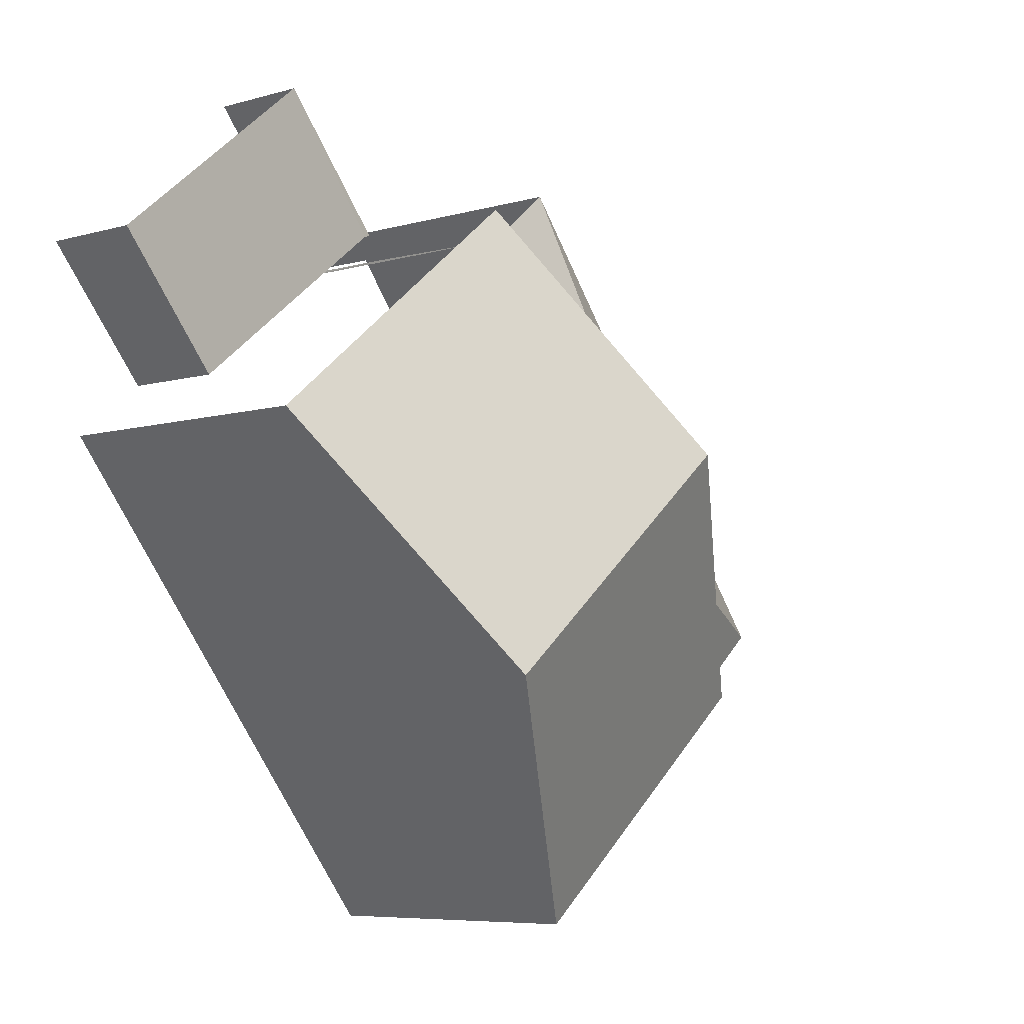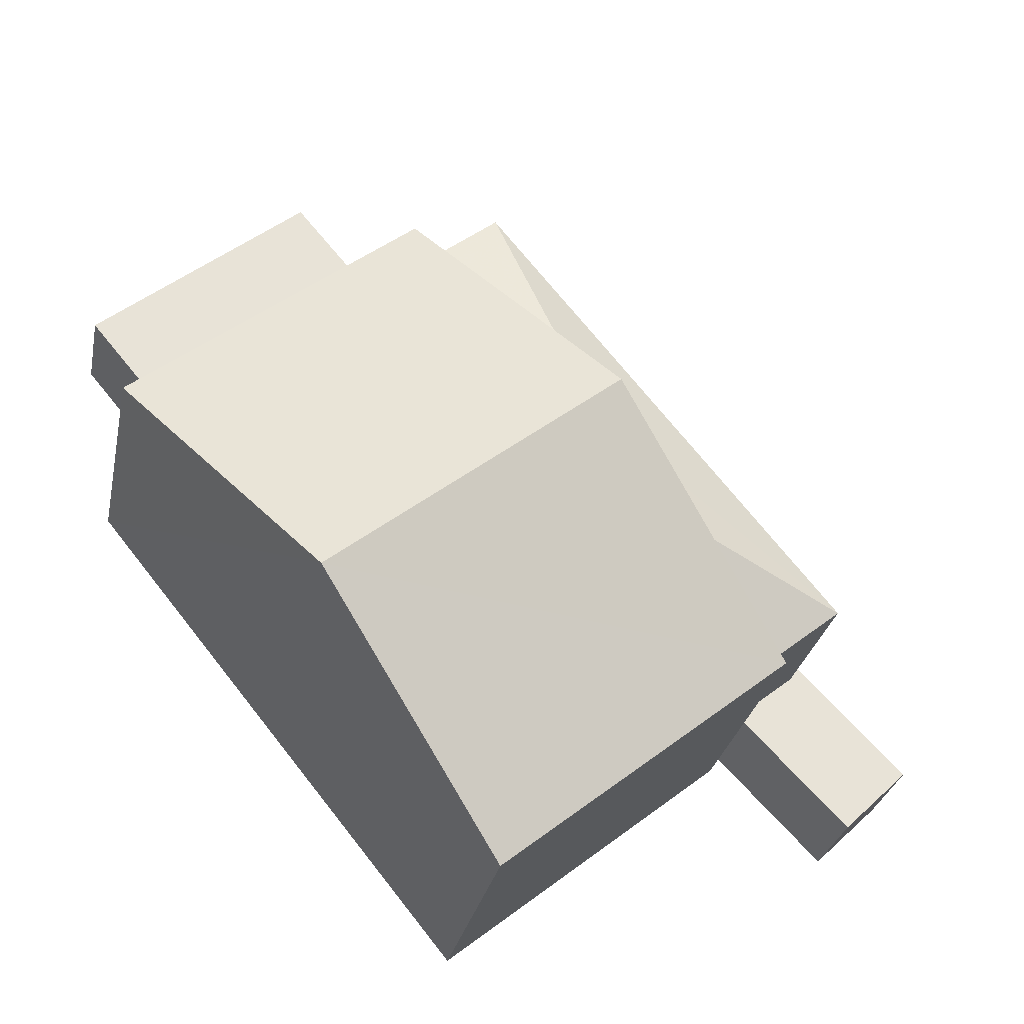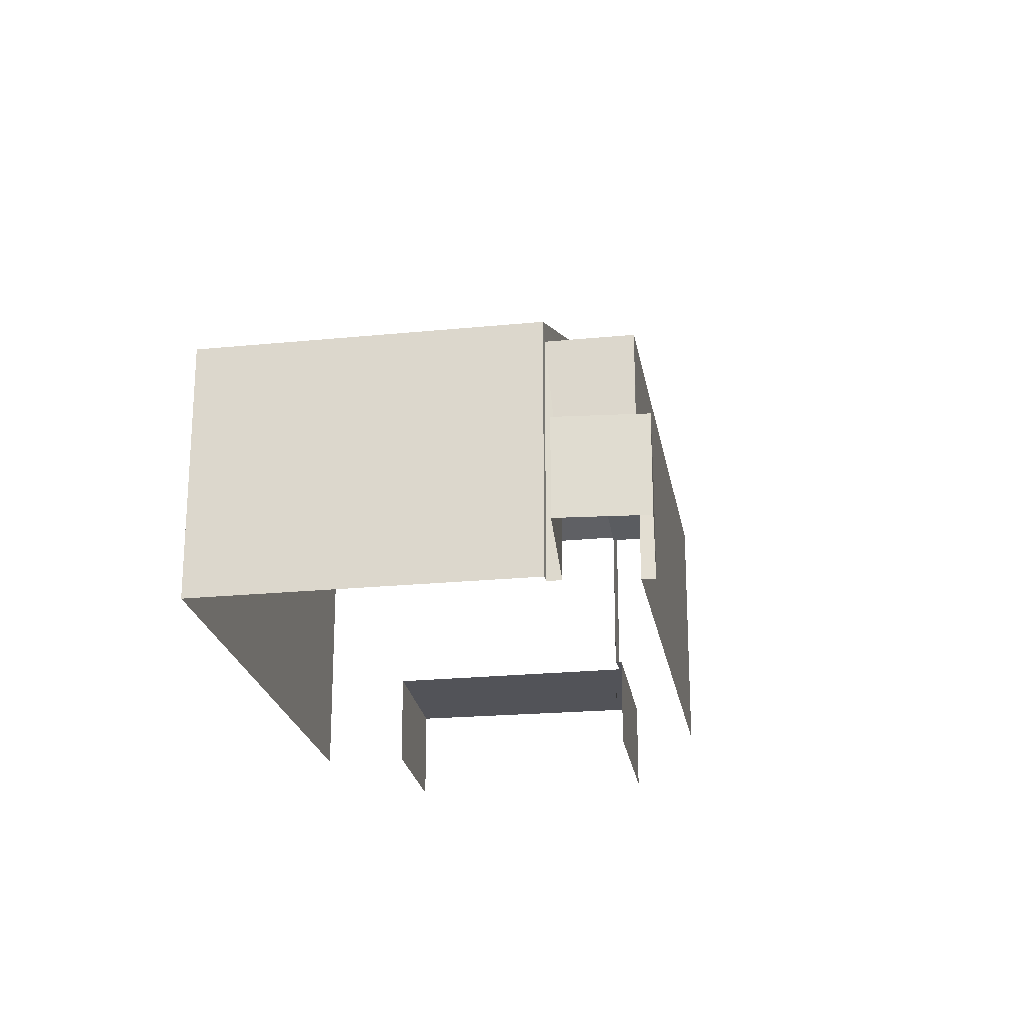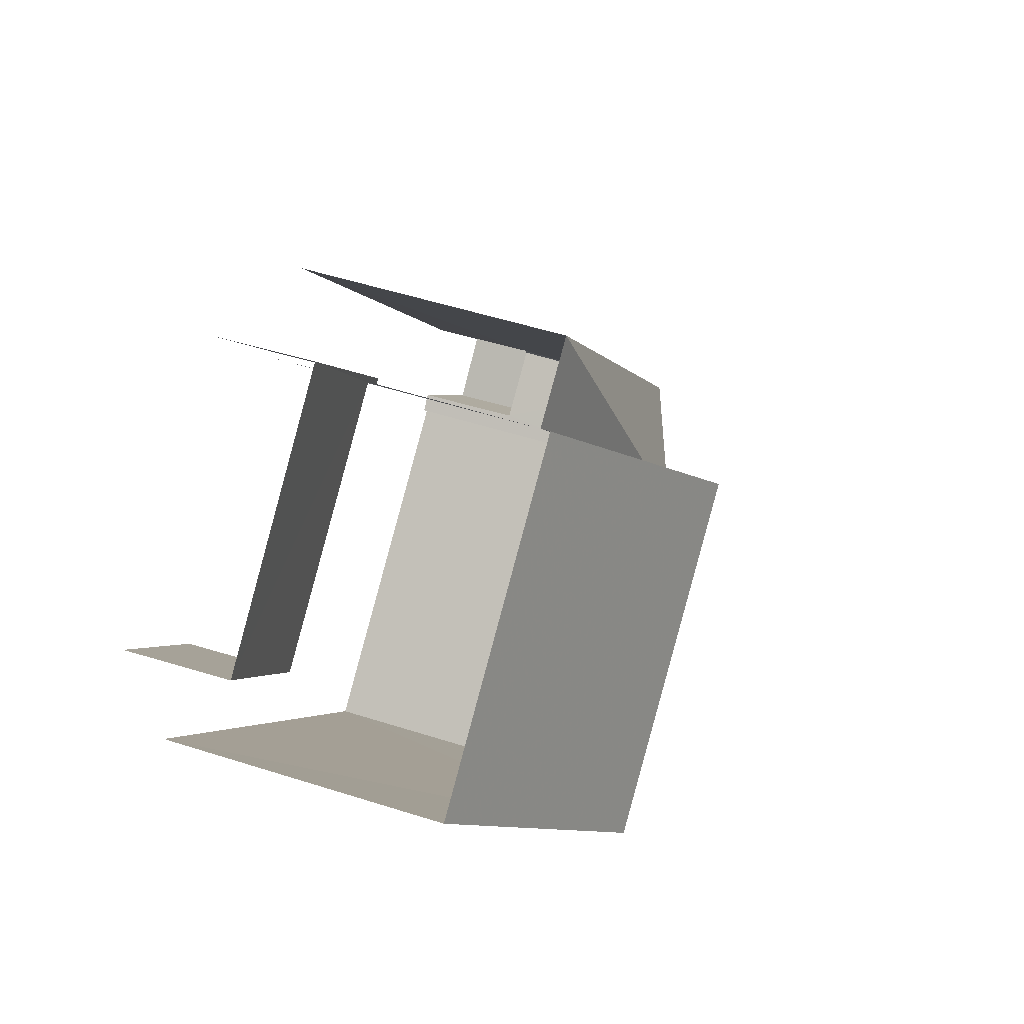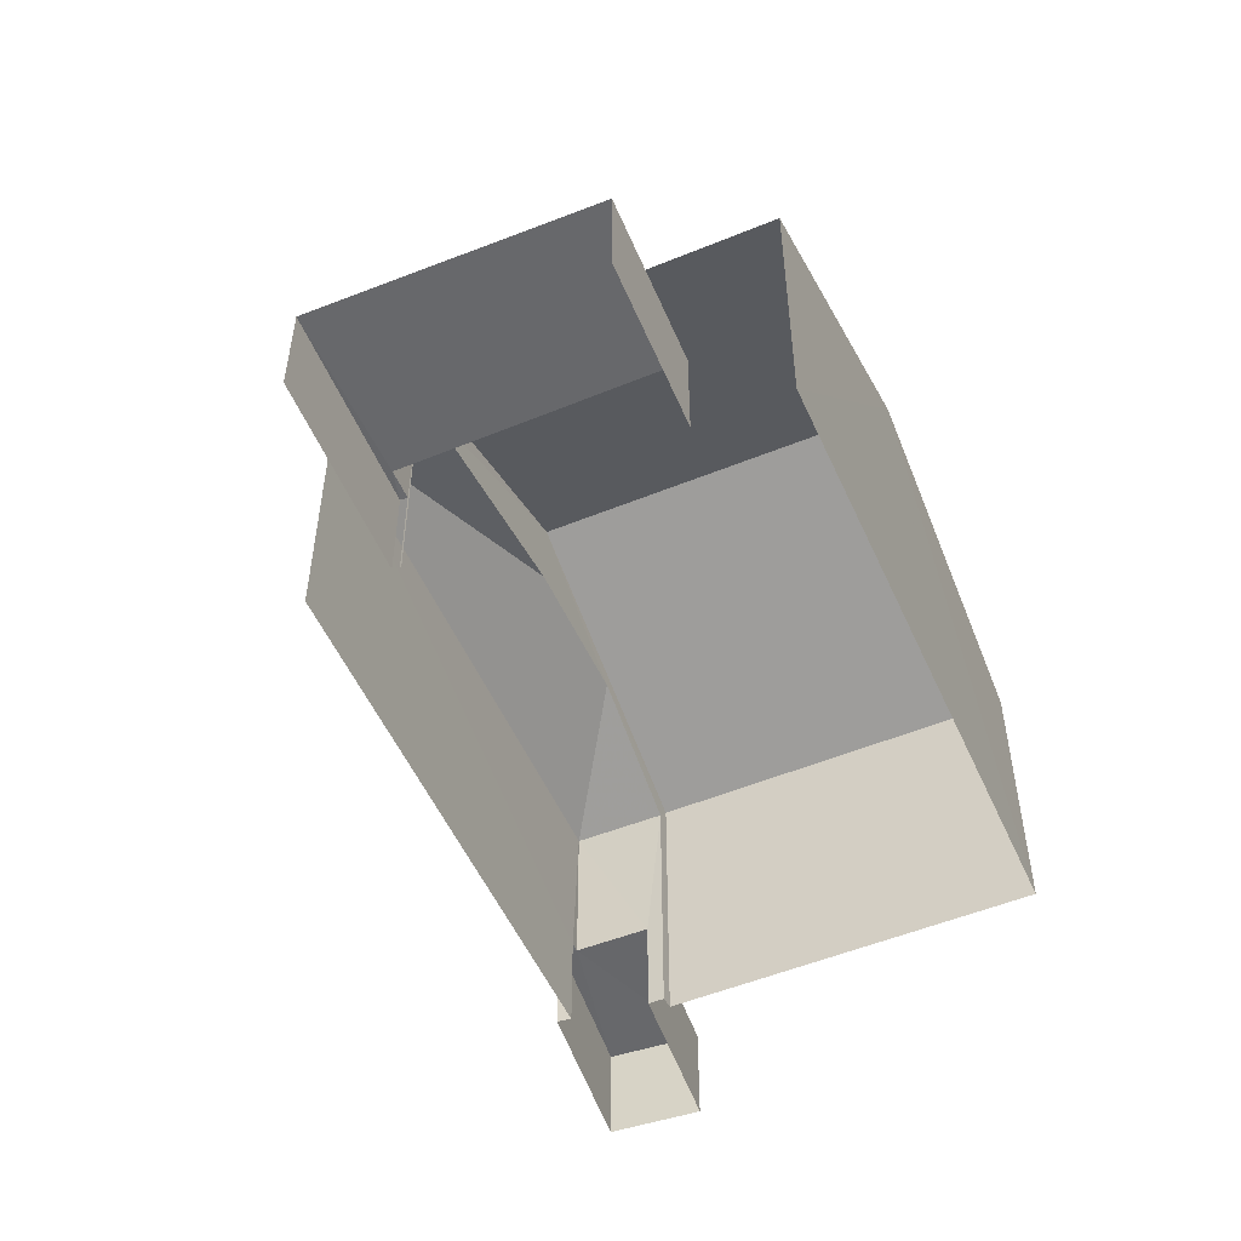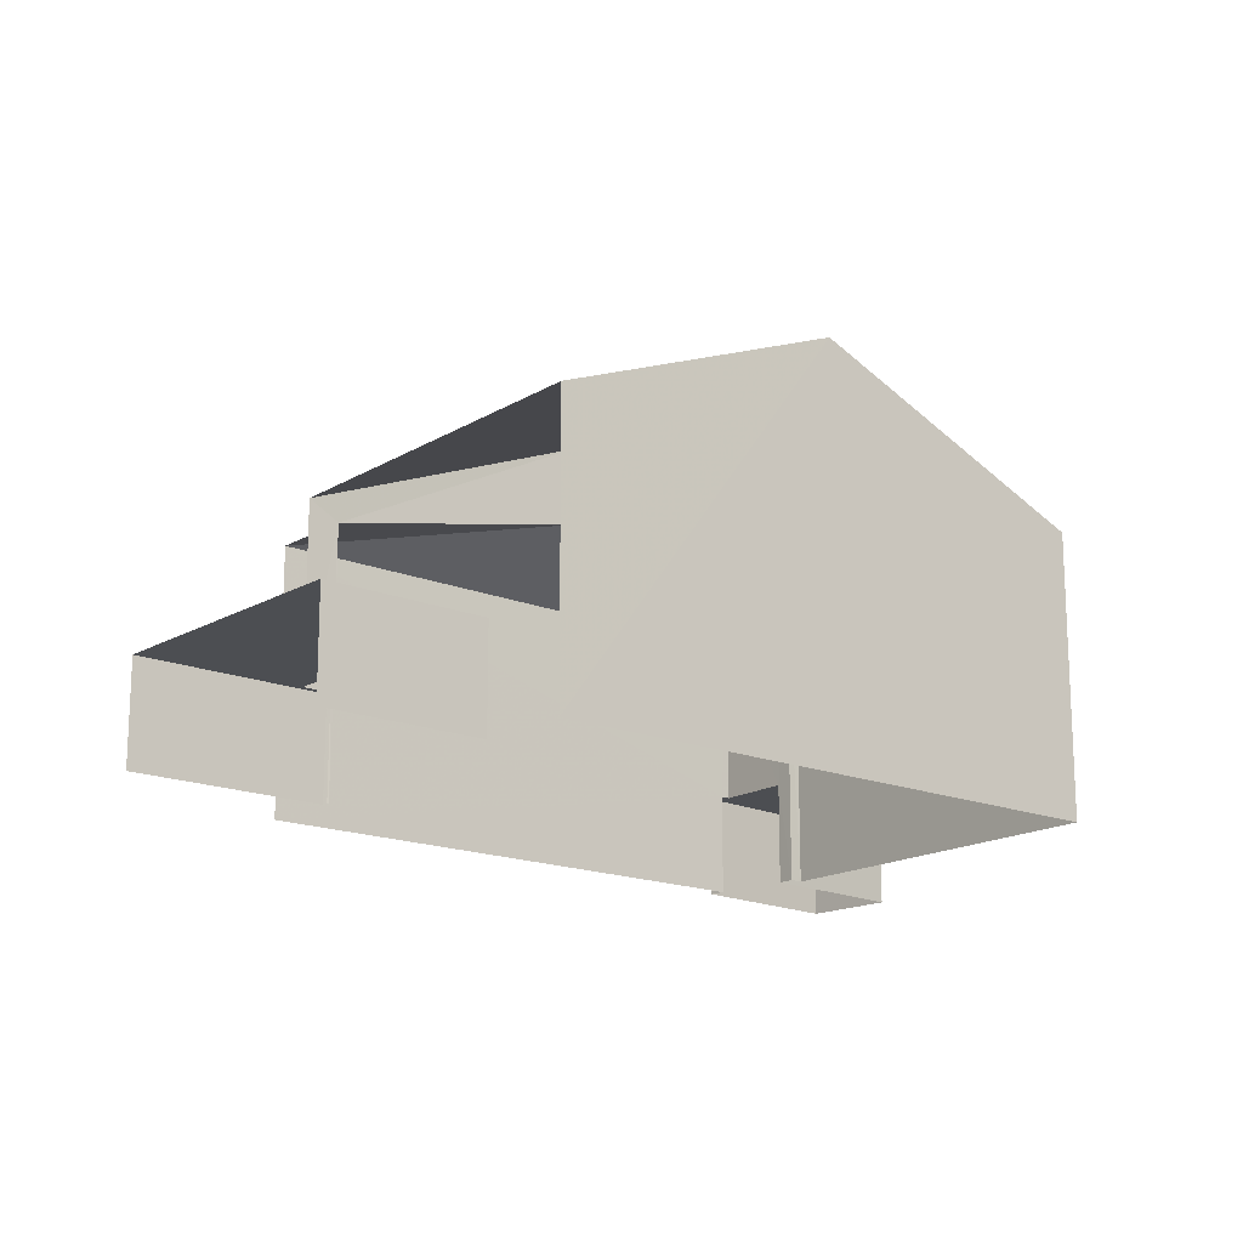
<metadata>
{"format":"obj","ext":"obj","renderer":"f3d","projection":"perspective","resolution":1024,"background":"white","views":[{"elev":-6.8,"azim":-50.1,"up":"+Y"},{"elev":-28.8,"azim":-11.4,"up":"+Y"},{"elev":-22.5,"azim":48.8,"up":"+Z"},{"elev":50.3,"azim":-70.3,"up":"+Y"},{"elev":-52.5,"azim":-117.2,"up":"+Z"},{"elev":-16.6,"azim":-90.5,"up":"+Z"}]}
</metadata>
<code>
v -2.201e+05 -1.251e+05 12.86
v -2.201e+05 -1.251e+05 12.86
v -2.201e+05 -1.251e+05 12.86
v -2.2e+05 -1.251e+05 12.86
v -2.2e+05 -1.251e+05 12.86
v -2.2e+05 -1.251e+05 12.86
v -2.2e+05 -1.251e+05 12.86
v -2.2e+05 -1.251e+05 12.86
v -2.201e+05 -1.251e+05 12.86
v -2.201e+05 -1.251e+05 12.86
v -2.2e+05 -1.251e+05 12.86
v -2.201e+05 -1.251e+05 12.86
v -2.2e+05 -1.251e+05 12.86
v -2.201e+05 -1.251e+05 12.86
v -2.201e+05 -1.251e+05 12.86
v -2.201e+05 -1.251e+05 12.86
v -2.201e+05 -1.251e+05 18.85
v -2.201e+05 -1.251e+05 17.07
v -2.2e+05 -1.251e+05 17.07
v -2.201e+05 -1.251e+05 18.85
v -2.201e+05 -1.251e+05 17.65
v -2.2e+05 -1.251e+05 16.82
v -2.201e+05 -1.251e+05 16.82
v -2.201e+05 -1.251e+05 17.66
v -2.201e+05 -1.251e+05 16.82
v -2.201e+05 -1.251e+05 17.07
v -2.201e+05 -1.251e+05 17.07
v -2.2e+05 -1.251e+05 14.39
v -2.2e+05 -1.251e+05 14.39
v -2.2e+05 -1.251e+05 14.39
v -2.2e+05 -1.251e+05 14.39
v -2.2e+05 -1.251e+05 14.39
v -2.2e+05 -1.251e+05 14.39
v -2.201e+05 -1.251e+05 14.39
v -2.201e+05 -1.251e+05 14.39
v -2.201e+05 -1.251e+05 14.39
v -2.201e+05 -1.251e+05 14.39
v -2.201e+05 -1.251e+05 14.39
v -2.201e+05 -1.251e+05 14.39
v -2.2e+05 -1.251e+05 16.82
f 1 2 3
f 4 3 5
f 6 7 8
f 2 9 10
f 7 11 8
f 11 5 12
f 6 8 13
f 14 15 10
f 8 12 16
f 12 2 15
f 3 2 5
f 15 2 10
f 8 11 12
f 5 2 12
f 12 23 16
f 12 25 23
f 39 14 37
f 39 15 14
f 34 10 9
f 34 36 10
f 2 1 38
f 1 27 38
f 38 26 35
f 38 27 26
f 17 18 19
f 20 17 19
f 21 22 23
f 21 24 22
f 25 21 23
f 20 26 27
f 17 20 27
f 28 29 30
f 30 29 31
f 28 32 29
f 31 29 33
f 34 35 36
f 36 35 37
f 34 38 35
f 37 35 39
f 24 40 22
f 26 25 35
f 26 20 25
f 15 39 12
f 35 25 39
f 24 20 19
f 4 40 19
f 5 40 4
f 21 20 24
f 25 20 21
f 39 25 12
f 40 24 19
f 11 7 31
f 33 11 31
f 27 1 17
f 1 3 17
f 3 18 17
f 19 3 4
f 19 18 3
f 36 14 10
f 36 37 14
f 8 16 32
f 16 23 32
f 32 22 29
f 32 23 22
f 30 6 13
f 28 30 13
f 8 28 13
f 8 32 28
f 5 33 40
f 40 33 22
f 5 11 33
f 22 33 29
f 2 34 9
f 2 38 34
f 31 7 6
f 30 31 6

</code>
